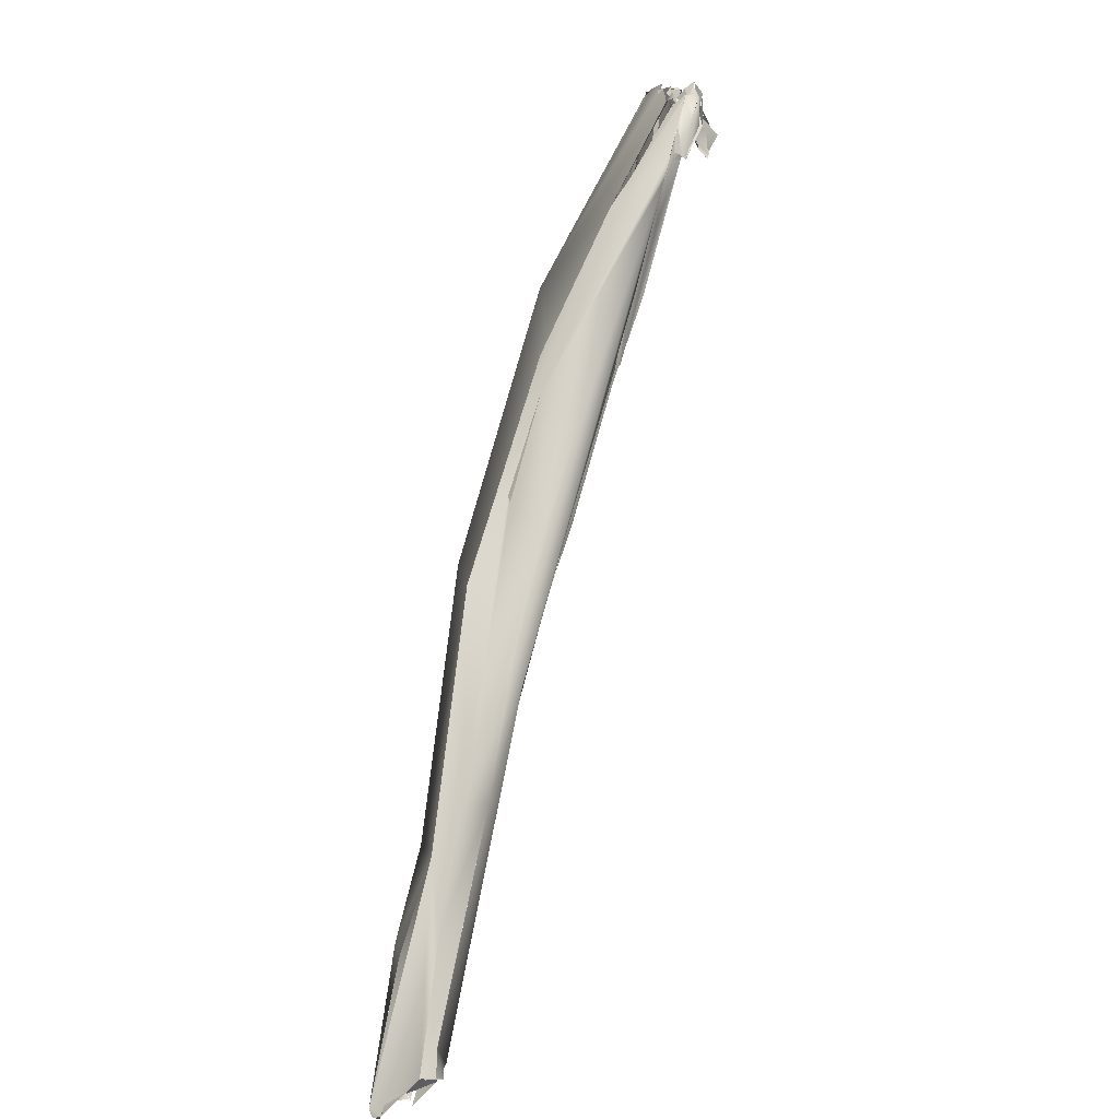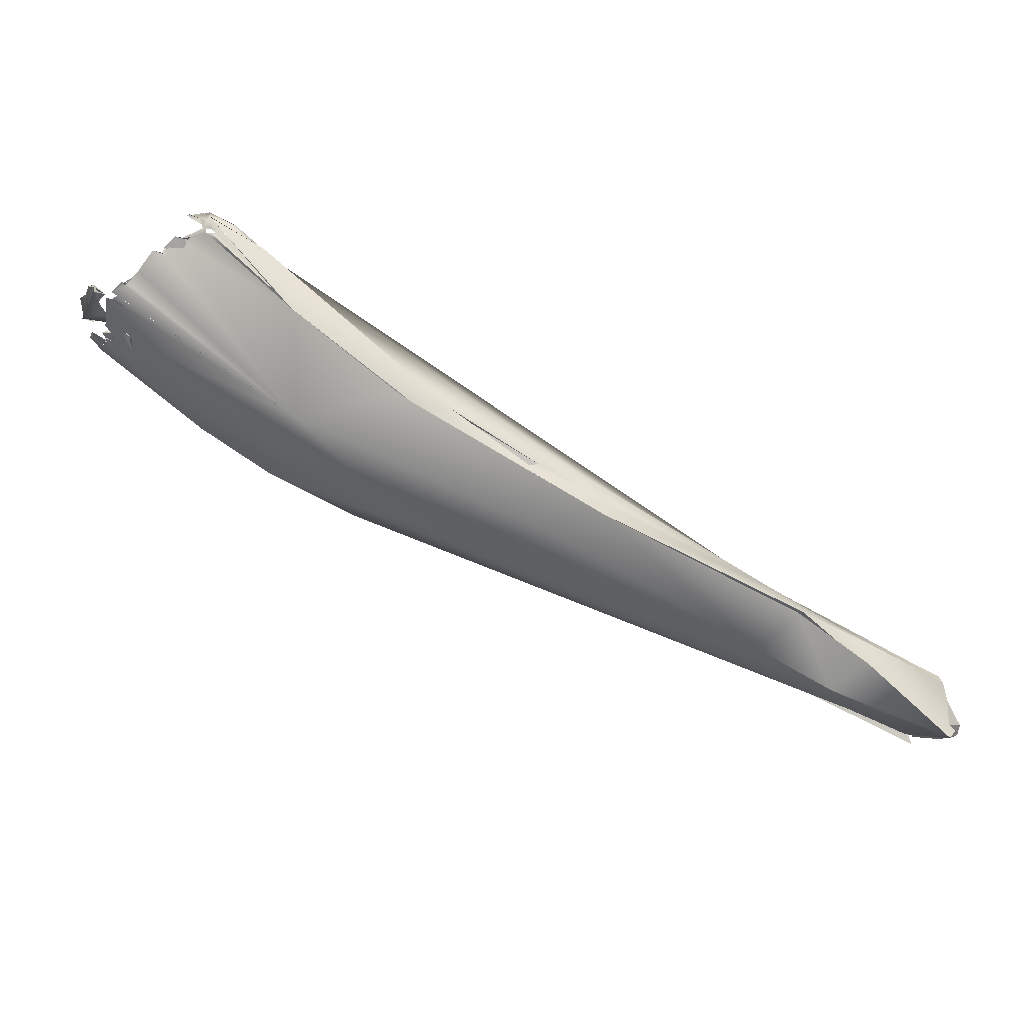
<metadata>
{"format":"obj","ext":"obj","renderer":"f3d","projection":"perspective","resolution":1024,"background":"white","views":[{"elev":-79.1,"azim":92.6,"up":"+Z"},{"elev":-47.3,"azim":125.8,"up":"+Y"}]}
</metadata>
<code>
o FJ1514.obj_grp1.380
v -1.42 -0.7167 3.616
v -1.415 -0.7114 3.616
v -1.418 -0.7224 3.602
v -1.418 -0.7227 3.603
v -1.418 -0.7227 3.603
v -1.418 -0.7224 3.602
v -1.415 -0.7241 3.604
v -1.416 -0.7218 3.603
v -1.416 -0.7232 3.603
v -1.417 -0.7221 3.605
v -1.415 -0.7227 3.608
v -1.416 -0.7232 3.603
v -1.417 -0.7221 3.605
v -1.415 -0.7215 3.601
v -1.414 -0.7209 3.6
v -1.414 -0.7209 3.601
v -1.414 -0.7209 3.6
v -1.414 -0.7209 3.601
v -1.414 -0.7183 3.615
v -1.417 -0.7169 3.613
v -1.412 -0.7202 3.608
v -1.415 -0.7215 3.601
v -1.417 -0.7221 3.605
v -1.417 -0.7221 3.605
v -1.415 -0.7227 3.608
v -1.412 -0.7202 3.608
v -1.417 -0.7176 3.614
v -1.412 -0.7202 3.608
v -1.415 -0.7227 3.608
v -1.417 -0.7168 3.613
v -1.414 -0.7182 3.615
v -1.408 -0.7108 3.601
v -1.409 -0.7091 3.603
v -1.41 -0.7091 3.613
v -1.415 -0.7114 3.616
v -1.408 -0.7097 3.607
v -1.418 -0.7167 3.614
v -1.403 -0.7124 3.625
v -1.408 -0.7104 3.601
v -1.409 -0.709 3.603
v -1.408 -0.7091 3.606
v -1.408 -0.7095 3.606
v -1.409 -0.7091 3.603
v -1.415 -0.7114 3.616
v -1.402 -0.7079 3.623
v -1.402 -0.7079 3.623
v -1.368 -0.7099 3.617
v -1.401 -0.7204 3.615
v -1.408 -0.7124 3.601
v -1.407 -0.7136 3.601
v -1.409 -0.7091 3.603
v -1.408 -0.7137 3.601
v -1.415 -0.7215 3.601
v -1.408 -0.7136 3.601
v -1.415 -0.7215 3.601
v -1.412 -0.7202 3.608
v -1.408 -0.7101 3.607
v -1.408 -0.7136 3.601
v -1.407 -0.7135 3.6
v -1.408 -0.7104 3.601
v -1.403 -0.71 3.604
v -1.402 -0.7099 3.604
v -1.386 -0.7169 3.611
v -1.388 -0.7186 3.622
v -1.389 -0.7185 3.621
v -1.382 -0.7088 3.612
v -1.361 -0.6985 3.627
v -1.335 -0.6892 3.658
v -1.382 -0.7088 3.612
v -1.37 -0.7129 3.632
v -1.299 -0.6956 3.686
v -1.371 -0.6984 3.65
v -1.375 -0.7002 3.646
v -1.375 -0.7002 3.646
v -1.368 -0.7097 3.619
v -1.36 -0.7035 3.623
v -1.357 -0.6952 3.66
v -1.352 -0.6949 3.664
v -1.335 -0.6933 3.638
v -1.326 -0.6836 3.685
v -1.298 -0.682 3.704
v -1.317 -0.7036 3.655
v -1.335 -0.6932 3.638
v -1.335 -0.6893 3.659
v -1.292 -0.6755 3.686
v -1.324 -0.6834 3.685
v -1.319 -0.7015 3.643
v -1.319 -0.7013 3.643
v -1.31 -0.6857 3.65
v -1.316 -0.6795 3.689
v -1.326 -0.6837 3.684
v -1.287 -0.6688 3.707
v -1.283 -0.668 3.71
v -1.264 -0.6631 3.686
v -1.24 -0.6563 3.682
v -1.282 -0.6692 3.715
v -1.282 -0.6694 3.715
v -1.28 -0.674 3.717
v -1.279 -0.6735 3.717
v -1.263 -0.6842 3.694
v -1.304 -0.6919 3.651
v -1.303 -0.6923 3.653
v -1.279 -0.6829 3.664
v -1.303 -0.6923 3.653
v -1.304 -0.6919 3.651
v -1.283 -0.6847 3.661
v -1.275 -0.6845 3.668
v -1.273 -0.6828 3.67
v -1.261 -0.6704 3.723
v -1.268 -0.6608 3.719
v -1.247 -0.6566 3.725
v -1.283 -0.6671 3.709
v -1.238 -0.6499 3.74
v -1.235 -0.6549 3.683
v -1.266 -0.6679 3.701
v -1.266 -0.6679 3.701
v -1.238 -0.6499 3.74
v -1.252 -0.6567 3.725
v -1.238 -0.6555 3.734
v -1.246 -0.6682 3.682
v -1.234 -0.6621 3.724
v -1.235 -0.6491 3.74
v -1.237 -0.6606 3.727
v -1.224 -0.6591 3.721
v -1.234 -0.6576 3.725
v -1.234 -0.6562 3.733
v -1.234 -0.6548 3.735
v -1.238 -0.6499 3.74
v -1.235 -0.6491 3.74
v -1.233 -0.6529 3.736
v -1.239 -0.6542 3.733
v -1.239 -0.6542 3.733
v -1.234 -0.6538 3.735
v -1.234 -0.6548 3.732
v -1.234 -0.6543 3.735
v -1.237 -0.6444 3.733
v -1.235 -0.6462 3.733
v -1.237 -0.6436 3.734
v -1.236 -0.6457 3.734
v -1.235 -0.6461 3.734
v -1.234 -0.6461 3.734
v -1.235 -0.6459 3.734
v -1.234 -0.6453 3.734
v -1.233 -0.6459 3.735
v -1.234 -0.6453 3.734
v -1.238 -0.6436 3.734
v -1.235 -0.6458 3.734
v -1.228 -0.6489 3.737
v -1.234 -0.6462 3.734
v -1.233 -0.6472 3.734
v -1.231 -0.6466 3.734
v -1.235 -0.6456 3.734
v -1.234 -0.6467 3.734
v -1.234 -0.6464 3.734
v -1.235 -0.6462 3.734
v -1.233 -0.6472 3.734
v -1.234 -0.6461 3.734
v -1.228 -0.6492 3.731
v -1.234 -0.6462 3.734
v -1.234 -0.6453 3.734
v -1.225 -0.6507 3.73
v -1.236 -0.6493 3.741
v -1.235 -0.6491 3.74
v -1.236 -0.6493 3.741
v -1.235 -0.6491 3.74
v -1.234 -0.6488 3.741
v -1.234 -0.6488 3.741
v -1.235 -0.6491 3.74
v -1.233 -0.6504 3.739
v -1.231 -0.6508 3.737
v -1.233 -0.6504 3.739
v -1.236 -0.6494 3.74
v -1.234 -0.6488 3.741
v -1.234 -0.6488 3.741
v -1.233 -0.6504 3.739
v -1.232 -0.6525 3.737
v -1.238 -0.6445 3.734
v -1.232 -0.6408 3.74
v -1.231 -0.6439 3.735
v -1.233 -0.643 3.739
v -1.233 -0.6426 3.74
v -1.233 -0.6425 3.738
v -1.233 -0.6422 3.74
v -1.233 -0.6426 3.74
v -1.238 -0.6436 3.734
v -1.233 -0.6429 3.738
v -1.233 -0.6415 3.74
v -1.233 -0.6426 3.74
v -1.23 -0.6445 3.74
v -1.228 -0.6458 3.741
v -1.225 -0.6448 3.736
v -1.233 -0.6415 3.74
v -1.229 -0.6439 3.739
v -1.229 -0.6439 3.739
v -1.233 -0.6415 3.74
v -1.23 -0.6445 3.74
v -1.224 -0.6578 3.722
v -1.236 -0.6549 3.684
v -1.235 -0.6549 3.683
v -1.237 -0.6541 3.684
v -1.236 -0.654 3.684
v -1.237 -0.6531 3.684
v -1.237 -0.6522 3.685
v -1.237 -0.6521 3.685
v -1.237 -0.6521 3.685
v -1.237 -0.6522 3.685
v -1.236 -0.6548 3.686
v -1.235 -0.6549 3.683
v -1.235 -0.6526 3.685
v -1.236 -0.6538 3.684
v -1.235 -0.653 3.686
v -1.237 -0.6514 3.686
v -1.237 -0.6514 3.686
v -1.235 -0.6531 3.685
v -1.237 -0.6514 3.686
v -1.235 -0.6537 3.685
v -1.227 -0.6477 3.692
v -1.235 -0.6541 3.684
v -1.24 -0.6563 3.682
v -1.235 -0.6531 3.685
v -1.233 -0.6539 3.685
v -1.235 -0.654 3.684
v -1.235 -0.6531 3.685
v -1.223 -0.6508 3.69
v -1.223 -0.6508 3.69
v -1.235 -0.6579 3.724
v -1.234 -0.6621 3.724
v -1.233 -0.6591 3.723
v -1.233 -0.6601 3.725
v -1.233 -0.6601 3.725
v -1.237 -0.6606 3.727
v -1.234 -0.6621 3.724
v -1.233 -0.6591 3.723
v -1.234 -0.6621 3.724
v -1.232 -0.661 3.724
v -1.231 -0.6602 3.725
v -1.229 -0.6498 3.687
v -1.23 -0.648 3.691
v -1.227 -0.6478 3.692
v -1.236 -0.6514 3.685
v -1.23 -0.6473 3.69
v -1.228 -0.6498 3.687
v -1.234 -0.6584 3.722
v -1.234 -0.6584 3.723
v -1.235 -0.6588 3.724
v -1.235 -0.6579 3.724
v -1.234 -0.6581 3.724
v -1.233 -0.6601 3.725
v -1.233 -0.6589 3.723
v -1.234 -0.6587 3.724
v -1.233 -0.6601 3.725
v -1.234 -0.6591 3.727
v -1.232 -0.6598 3.726
v -1.232 -0.6587 3.724
v -1.232 -0.6576 3.73
v -1.231 -0.6603 3.725
v -1.237 -0.6606 3.727
v -1.233 -0.6601 3.725
v -1.23 -0.6603 3.723
v -1.23 -0.659 3.722
v -1.223 -0.6563 3.724
v -1.223 -0.6563 3.724
v -1.234 -0.6584 3.722
v -1.233 -0.6591 3.723
v -1.232 -0.659 3.724
v -1.223 -0.6563 3.724
v -1.232 -0.6565 3.73
v -1.231 -0.6572 3.732
v -1.234 -0.6548 3.732
v -1.234 -0.6543 3.735
v -1.234 -0.6562 3.733
v -1.231 -0.6576 3.729
v -1.234 -0.6548 3.732
v -1.234 -0.6562 3.733
v -1.232 -0.6547 3.733
v -1.231 -0.6539 3.731
v -1.234 -0.6562 3.733
v -1.232 -0.655 3.733
v -1.231 -0.6545 3.733
v -1.231 -0.6552 3.733
v -1.231 -0.6545 3.732
v -1.231 -0.655 3.733
v -1.231 -0.6553 3.733
v -1.231 -0.6554 3.733
v -1.231 -0.6575 3.729
v -1.232 -0.6545 3.732
v -1.232 -0.6571 3.729
v -1.229 -0.6569 3.729
v -1.229 -0.6569 3.729
v -1.229 -0.6569 3.729
v -1.223 -0.6563 3.724
v -1.232 -0.6565 3.73
v -1.234 -0.6546 3.735
v -1.234 -0.6562 3.733
v -1.234 -0.6543 3.735
v -1.235 -0.6549 3.736
v -1.233 -0.6542 3.736
v -1.234 -0.6539 3.735
v -1.23 -0.6473 3.69
v -1.227 -0.6478 3.692
v -1.223 -0.6469 3.693
v -1.231 -0.6552 3.733
v -1.231 -0.6545 3.733
v -1.226 -0.6462 3.737
v -1.222 -0.6498 3.727
v -1.225 -0.6511 3.729
v -1.228 -0.6492 3.731
v -1.233 -0.6535 3.736
v -1.234 -0.6532 3.735
v -1.231 -0.6508 3.737
v -1.232 -0.6525 3.737
v -1.231 -0.6508 3.737
v -1.233 -0.6504 3.739
v -1.234 -0.653 3.736
v -1.233 -0.6509 3.738
v -1.229 -0.6457 3.738
v -1.225 -0.6452 3.736
v -1.228 -0.6494 3.737
v -1.223 -0.6492 3.732
v -1.222 -0.6532 3.699
v -1.222 -0.656 3.703
v -1.222 -0.6579 3.715
v -1.221 -0.6577 3.711
v -1.223 -0.6479 3.691
v -1.226 -0.6533 3.69
v -1.226 -0.6493 3.691
v -1.242 -0.6647 3.684
v -1.223 -0.6508 3.69
v -1.225 -0.6536 3.69
v -1.24 -0.6563 3.682
v -1.226 -0.6531 3.69
v -1.224 -0.6523 3.691
v -1.226 -0.6524 3.691
v -1.223 -0.6537 3.697
v -1.224 -0.653 3.694
v -1.226 -0.6533 3.69
v -1.225 -0.654 3.691
v -1.242 -0.6647 3.684
v -1.226 -0.6532 3.691
v -1.225 -0.654 3.691
v -1.225 -0.6531 3.691
v -1.225 -0.654 3.691
v -1.226 -0.6532 3.692
v -1.225 -0.654 3.691
v -1.226 -0.6532 3.691
v -1.225 -0.654 3.691
v -1.225 -0.653 3.692
v -1.225 -0.6528 3.691
v -1.225 -0.6526 3.691
v -1.225 -0.6528 3.691
v -1.225 -0.653 3.692
v -1.224 -0.6536 3.692
v -1.225 -0.6534 3.692
v -1.224 -0.653 3.694
v -1.223 -0.6527 3.693
v -1.226 -0.6493 3.691
v -1.224 -0.6527 3.691
v -1.224 -0.6549 3.692
v -1.225 -0.6538 3.69
v -1.223 -0.6516 3.693
v -1.225 -0.654 3.691
v -1.225 -0.6529 3.691
v -1.224 -0.6525 3.691
v -1.225 -0.6525 3.691
v -1.225 -0.6533 3.692
v -1.225 -0.654 3.691
v -1.224 -0.6526 3.691
v -1.222 -0.6524 3.692
v -1.224 -0.6525 3.691
v -1.224 -0.6525 3.691
v -1.224 -0.6536 3.692
v -1.224 -0.6528 3.692
v -1.224 -0.6536 3.692
v -1.224 -0.6529 3.693
v -1.226 -0.6493 3.691
v -1.223 -0.6527 3.693
v -1.222 -0.6509 3.692
v -1.223 -0.653 3.692
v -1.224 -0.6529 3.692
v -1.222 -0.6524 3.692
v -1.224 -0.6529 3.692
v -1.224 -0.6536 3.692
v -1.223 -0.6527 3.692
v -1.222 -0.6524 3.692
v -1.223 -0.6527 3.693
v -1.223 -0.6527 3.693
v -1.222 -0.6524 3.692
v -1.223 -0.6528 3.692
v -1.223 -0.6528 3.692
v -1.222 -0.6546 3.697
v -1.222 -0.6527 3.693
v -1.222 -0.6531 3.695
v -1.224 -0.6529 3.693
v -1.222 -0.6546 3.697
v -1.223 -0.6525 3.693
v -1.222 -0.6518 3.692
v -1.223 -0.6512 3.691
v -1.221 -0.6502 3.692
v -1.223 -0.6525 3.693
v -1.222 -0.6529 3.695
v -1.221 -0.6535 3.699
v -1.224 -0.653 3.694
v -1.223 -0.6537 3.697
v -1.222 -0.6546 3.697
v -1.222 -0.6531 3.695
v -1.223 -0.6538 3.695
v -1.221 -0.6549 3.703
v -1.222 -0.6573 3.709
v -1.22 -0.6551 3.705
v -1.266 -0.6679 3.701
v -1.223 -0.6578 3.72
v -1.266 -0.6679 3.701
v -1.222 -0.6574 3.72
v -1.222 -0.6578 3.716
v -1.222 -0.6586 3.716
v -1.222 -0.6578 3.72
v -1.222 -0.6577 3.716
v -1.222 -0.6582 3.716
v -1.222 -0.6588 3.715
v -1.222 -0.6581 3.715
v -1.222 -0.6588 3.715
v -1.222 -0.6578 3.715
v -1.222 -0.6588 3.715
v -1.222 -0.6581 3.716
v -1.266 -0.6679 3.701
v -1.222 -0.658 3.715
v -1.266 -0.6679 3.701
v -1.221 -0.6581 3.716
v -1.224 -0.6581 3.72
v -1.224 -0.6577 3.722
v -1.224 -0.6581 3.72
v -1.224 -0.6573 3.721
v -1.224 -0.6579 3.722
v -1.223 -0.6563 3.724
v -1.223 -0.6573 3.721
v -1.223 -0.6577 3.722
v -1.223 -0.6577 3.722
v -1.223 -0.6568 3.722
v -1.222 -0.6574 3.721
v -1.252 -0.6775 3.701
v -1.223 -0.6575 3.721
v -1.223 -0.6577 3.722
v -1.224 -0.6573 3.721
v -1.223 -0.6574 3.721
v -1.222 -0.6571 3.721
v -1.222 -0.6571 3.721
v -1.223 -0.6575 3.721
v -1.223 -0.6577 3.722
v -1.221 -0.6577 3.717
v -1.222 -0.6574 3.72
v -1.221 -0.6572 3.719
v -1.221 -0.6573 3.719
v -1.222 -0.6576 3.72
v -1.221 -0.6577 3.717
v -1.226 -0.6487 3.693
v -1.223 -0.6469 3.693
v -1.226 -0.6478 3.692
v -1.227 -0.6478 3.693
v -1.226 -0.6487 3.694
v -1.22 -0.6485 3.696
v -1.221 -0.649 3.695
v -1.22 -0.6486 3.695
v -1.222 -0.6509 3.692
v -1.221 -0.6531 3.726
v -1.225 -0.6512 3.726
v -1.221 -0.6544 3.726
v -1.225 -0.6512 3.726
v -1.222 -0.6498 3.727
v -1.223 -0.6575 3.722
v -1.223 -0.6563 3.724
v -1.221 -0.6538 3.725
v -1.222 -0.6539 3.725
v -1.223 -0.6577 3.722
v -1.223 -0.6568 3.722
v -1.222 -0.6571 3.721
v -1.222 -0.6571 3.721
v -1.225 -0.651 3.729
v -1.225 -0.6512 3.726
v -1.225 -0.6512 3.726
v -1.225 -0.6515 3.729
v -1.22 -0.6551 3.725
v -1.221 -0.6506 3.728
v -1.221 -0.6532 3.727
v -1.221 -0.6506 3.728
v -1.221 -0.6538 3.725
v -1.222 -0.6498 3.727
v -1.221 -0.6532 3.726
v -1.221 -0.6506 3.728
v -1.221 -0.6506 3.728
v -1.222 -0.6497 3.727
v -1.222 -0.6535 3.695
v -1.223 -0.6525 3.692
v -1.222 -0.6523 3.692
v -1.223 -0.6525 3.693
v -1.222 -0.6529 3.695
v -1.223 -0.6525 3.692
v -1.222 -0.6546 3.697
v -1.223 -0.6537 3.697
v -1.221 -0.6535 3.699
v -1.22 -0.6547 3.703
v -1.221 -0.6562 3.704
v -1.22 -0.6563 3.71
v -1.221 -0.6562 3.709
v -1.222 -0.657 3.709
v -1.222 -0.6581 3.709
v -1.221 -0.6572 3.709
v -1.22 -0.657 3.709
v -1.222 -0.6571 3.71
v -1.221 -0.6573 3.711
v -1.221 -0.6576 3.711
v -1.22 -0.6551 3.705
v -1.221 -0.6562 3.703
v -1.221 -0.6549 3.703
v -1.264 -0.6631 3.686
v -1.22 -0.6551 3.705
v -1.221 -0.6562 3.703
v -1.264 -0.6631 3.686
v -1.222 -0.6573 3.71
v -1.222 -0.6571 3.711
v -1.222 -0.6576 3.711
v -1.222 -0.6579 3.71
v -1.221 -0.6572 3.712
v -1.221 -0.6575 3.713
v -1.221 -0.6575 3.717
v -1.221 -0.6578 3.713
v -1.22 -0.657 3.717
v -1.22 -0.657 3.717
v -1.22 -0.657 3.717
v -1.22 -0.657 3.717
v -1.221 -0.6572 3.712
v -1.221 -0.6575 3.713
v -1.22 -0.657 3.717
v -1.22 -0.657 3.717
v -1.22 -0.657 3.717
v -1.22 -0.657 3.717
v -1.223 -0.6496 3.692
v -1.22 -0.6491 3.695
v -1.22 -0.6489 3.695
v -1.22 -0.6486 3.695
v -1.22 -0.6535 3.701
v -1.22 -0.6535 3.701
v -1.22 -0.6535 3.701
v -1.22 -0.6535 3.701
v -1.22 -0.657 3.717
v -1.22 -0.657 3.717
v -1.22 -0.657 3.717
v -1.22 -0.657 3.717
v -1.22 -0.657 3.717
v -1.22 -0.657 3.717
v -1.22 -0.657 3.717
v -1.22 -0.657 3.717
v -1.221 -0.6573 3.719
v -1.221 -0.6572 3.719
f 9 7 10
f 10 7 11
f 12 13 14
f 11 19 20
f 21 22 23
f 24 25 26
f 27 28 29
f 19 11 7
f 36 28 34
f 37 19 38
f 28 35 34
f 27 35 28
f 45 34 44
f 2 1 46
f 7 8 47
f 7 48 19
f 49 50 51
f 54 55 56
f 50 57 51
f 58 28 36
f 8 59 47
f 40 61 39
f 40 41 61
f 62 59 60
f 61 41 34
f 63 64 7
f 64 48 7
f 48 65 70
f 66 59 62
f 19 48 70
f 61 34 67
f 68 34 45
f 69 47 59
f 66 62 67
f 19 70 38
f 38 70 71
f 1 73 46
f 45 72 68
f 63 75 64
f 47 69 76
f 68 67 34
f 77 74 38
f 77 68 72
f 64 75 70
f 76 66 67
f 78 77 38
f 79 76 67
f 38 81 78
f 70 82 71
f 83 79 67
f 67 68 84
f 85 68 77
f 77 78 86
f 70 75 87
f 47 76 88
f 67 89 83
f 86 85 77
f 81 80 78
f 90 91 92
f 87 82 70
f 67 94 95
f 89 67 95
f 38 71 81
f 85 86 93
f 92 91 96
f 79 89 76
f 67 84 94
f 94 84 85
f 71 98 81
f 99 80 81
f 97 80 99
f 101 102 76
f 103 104 105
f 102 88 76
f 88 102 107
f 87 108 82
f 100 71 82
f 89 101 76
f 89 106 101
f 82 108 100
f 107 102 106
f 97 99 109
f 98 71 109
f 92 96 110
f 96 113 110
f 89 95 106
f 115 94 85
f 116 85 93
f 112 117 118
f 111 112 118
f 117 119 118
f 107 106 120
f 114 120 106
f 71 121 109
f 119 117 122
f 100 121 71
f 121 123 109
f 114 106 95
f 124 116 93
f 125 112 111
f 109 123 126
f 126 127 109
f 127 128 109
f 129 130 131
f 111 118 134
f 135 134 118
f 109 128 97
f 146 147 148
f 138 179 141
f 156 157 158
f 151 148 147
f 161 141 179
f 168 169 170
f 175 128 176
f 177 178 179
f 146 148 184
f 188 189 187
f 190 184 148
f 191 192 193
f 194 195 196
f 100 108 120
f 121 100 197
f 114 95 198
f 215 216 217
f 225 208 207
f 211 225 207
f 227 228 229
f 230 231 232
f 233 234 235
f 121 197 236
f 212 238 237
f 211 212 237
f 240 239 241
f 242 211 237
f 225 211 242
f 93 226 243
f 254 125 255
f 256 257 258
f 243 124 93
f 124 243 261
f 262 263 264
f 265 267 266
f 268 111 134
f 269 270 271
f 255 125 111
f 123 272 126
f 273 274 275
f 255 111 276
f 126 272 283
f 284 285 286
f 272 123 236
f 272 236 197
f 197 289 272
f 290 291 292
f 299 300 301
f 161 304 305
f 127 176 128
f 311 312 313
f 310 130 129
f 304 161 179
f 316 317 194
f 316 194 196
f 179 178 304
f 317 316 318
f 318 319 317
f 120 114 224
f 120 320 100
f 321 100 320
f 322 100 323
f 238 324 237
f 218 219 325
f 326 217 216
f 327 328 329
f 95 334 335
f 333 95 335
f 326 216 332
f 225 242 324
f 336 337 338
f 355 356 357
f 320 120 358
f 359 225 360
f 375 376 377
f 320 358 378
f 95 94 334
f 401 334 94
f 402 403 404
f 401 94 407
f 408 409 115
f 412 413 414
f 415 100 322
f 100 415 416
f 417 408 115
f 428 416 415
f 100 429 197
f 197 434 289
f 217 326 455
f 456 457 460
f 324 238 461
f 455 326 462
f 463 462 326
f 324 360 225
f 360 324 461
f 468 466 467
f 305 479 161
f 464 480 465
f 148 151 481
f 482 318 483
f 484 485 486
f 490 304 489
f 318 482 319
f 497 498 499
f 321 323 100
f 94 115 409
f 409 408 510
f 512 513 514
f 515 516 517
f 321 511 323
l 524 525
l 365 366
l 504 505
l 185 186
l 166 167
l 550 551
l 203 204
l 469 470
l 453 454
l 542 543
l 443 444
l 144 145
l 439 440
l 383 384
l 347 348
l 397 398
l 391 392
l 252 253
l 205 206
l 52 53
l 330 331
l 371 372
l 487 488
l 387 388
l 3 4
l 287 288
l 308 309
l 445 446
l 522 523
l 520 521
l 132 133
l 180 181
l 546 547
l 367 368
l 495 496
l 373 374
l 159 160
l 430 431
l 410 411
l 471 472
l 293 294
l 345 346
l 164 165
l 369 370
l 353 354
l 248 249
l 506 507
l 259 260
l 432 433
l 548 549
l 363 364
l 142 143
l 389 390
l 500 501
l 279 280
l 424 425
l 395 396
l 15 16
l 343 344
l 199 200
l 149 150
l 451 452
l 277 278
l 544 545
l 32 33
l 173 174
l 297 298
l 381 382
l 162 163
l 222 223
l 379 380
l 420 421
l 528 529
l 530 531
l 405 406
l 201 202
l 30 31
l 295 296
l 209 210
l 441 442
l 246 247
l 154 155
l 508 509
l 435 436
l 213 214
l 540 541
l 475 476
l 306 307
l 532 533
l 502 503
l 493 494
l 171 172
l 526 527
l 42 43
l 5 6
l 339 340
l 473 474
l 426 427
l 349 350
l 182 183
l 399 400
l 341 342
l 152 153
l 518 519
l 491 492
l 458 459
l 477 478
l 536 537
l 244 245
l 281 282
l 361 362
l 449 450
l 437 438
l 314 315
l 302 303
l 136 137
l 385 386
l 250 251
l 422 423
l 418 419
l 393 394
l 17 18
l 351 352
l 447 448
l 220 221
l 538 539
l 534 535
l 139 140
l 552 553

</code>
